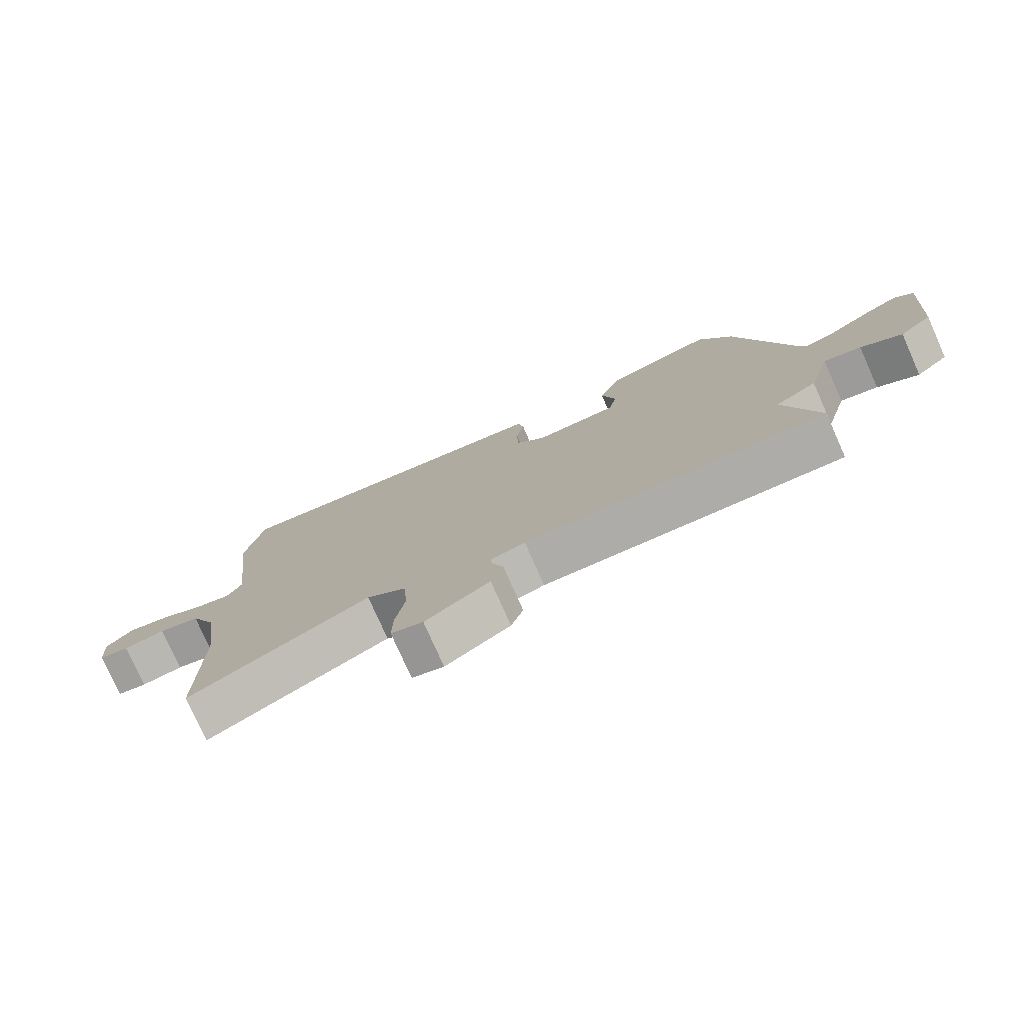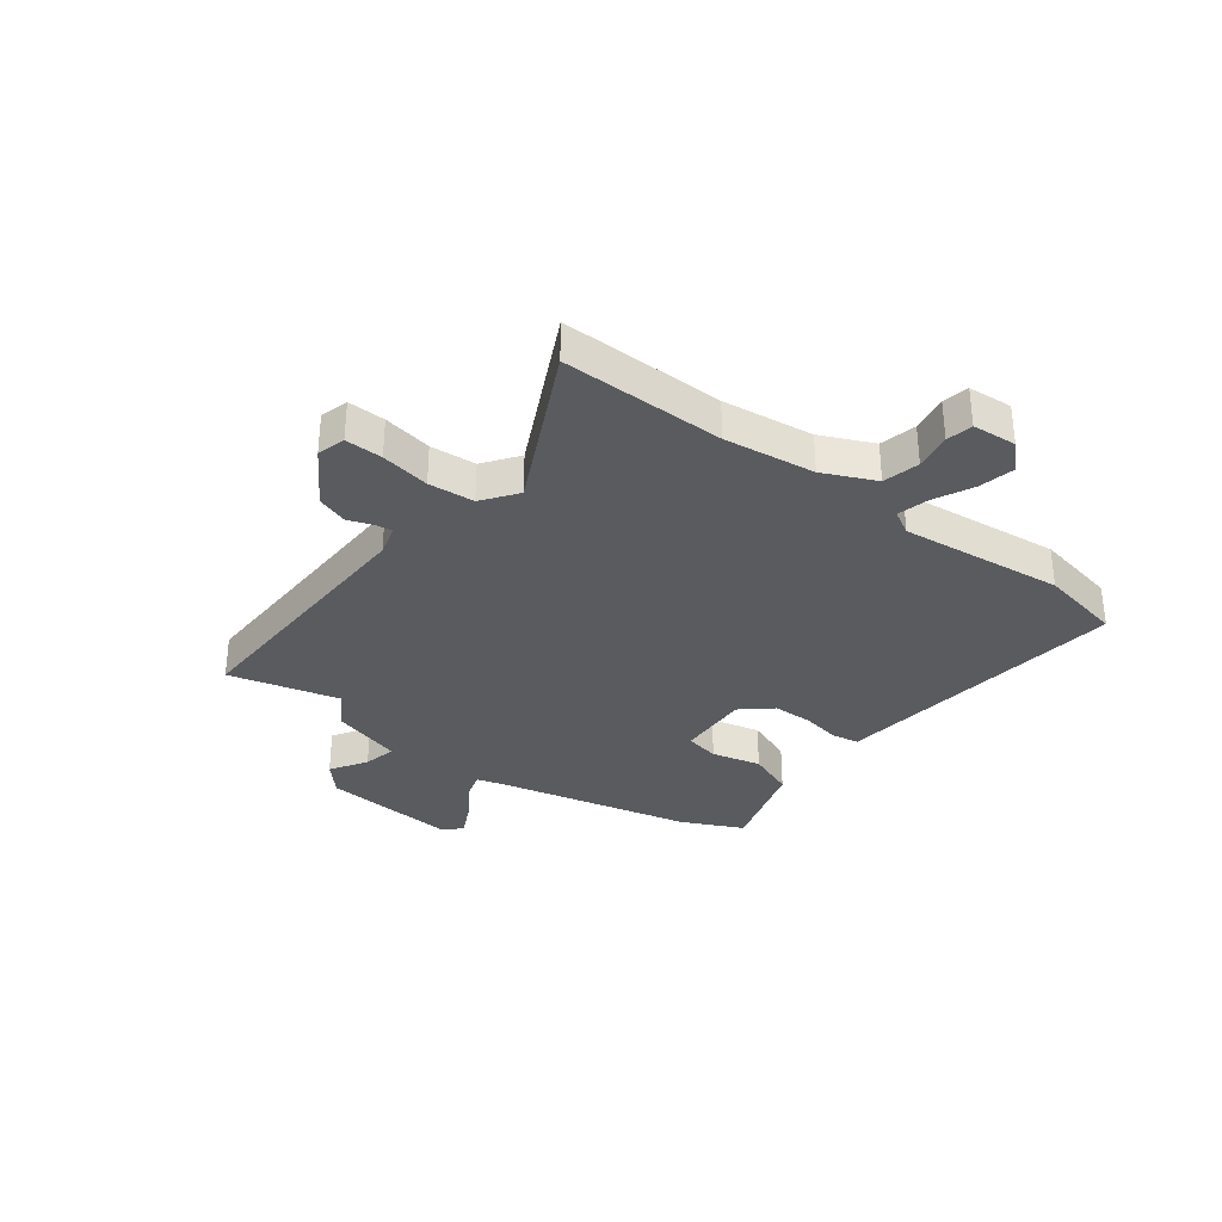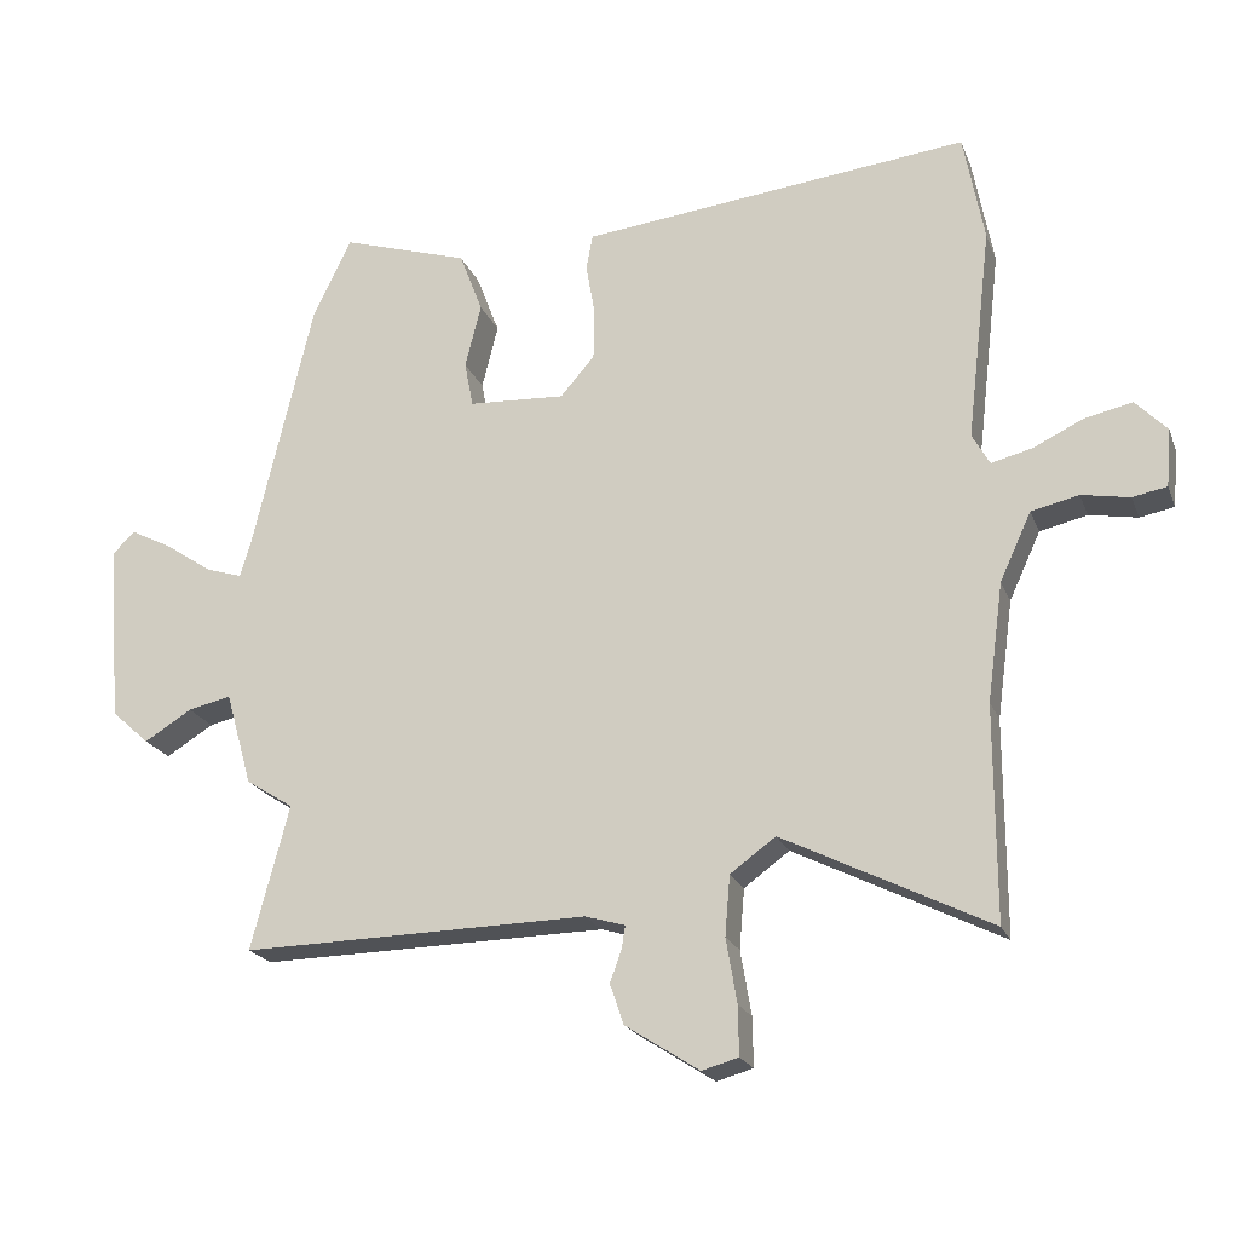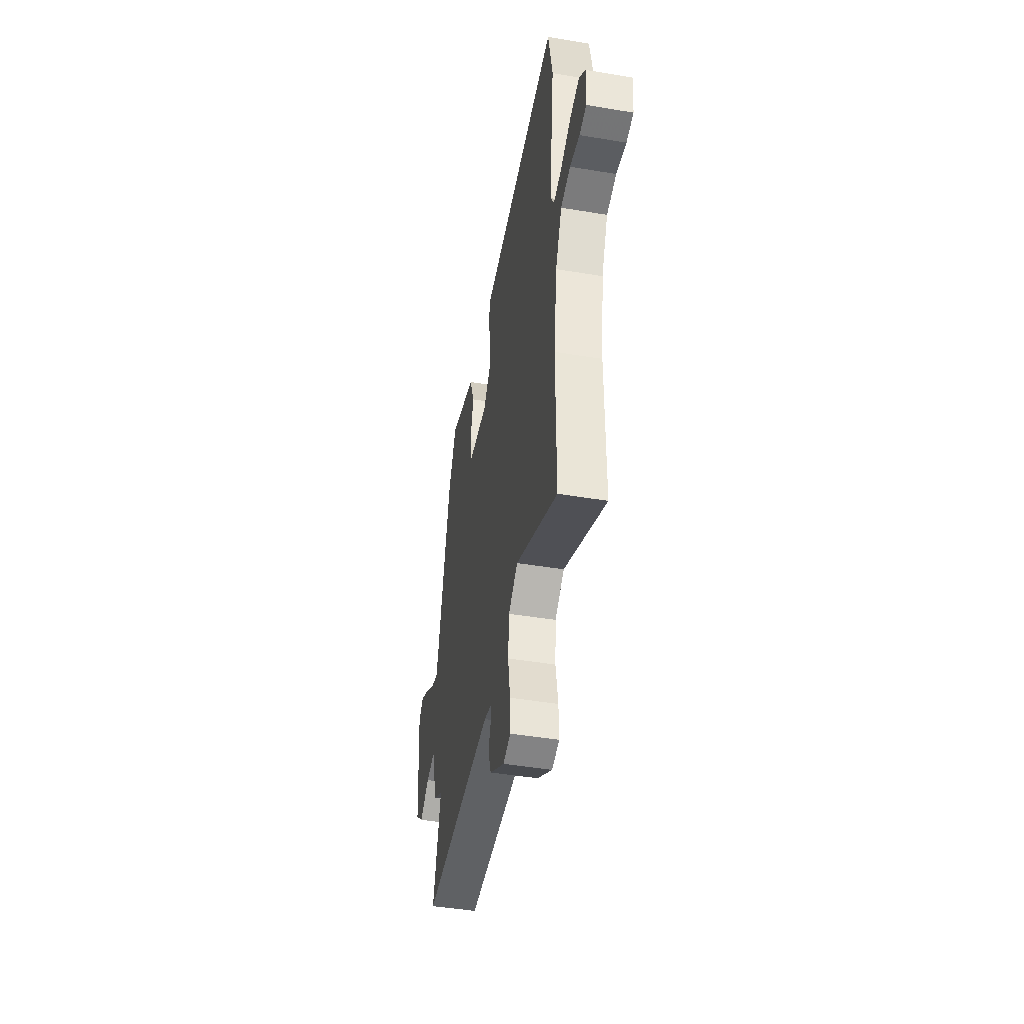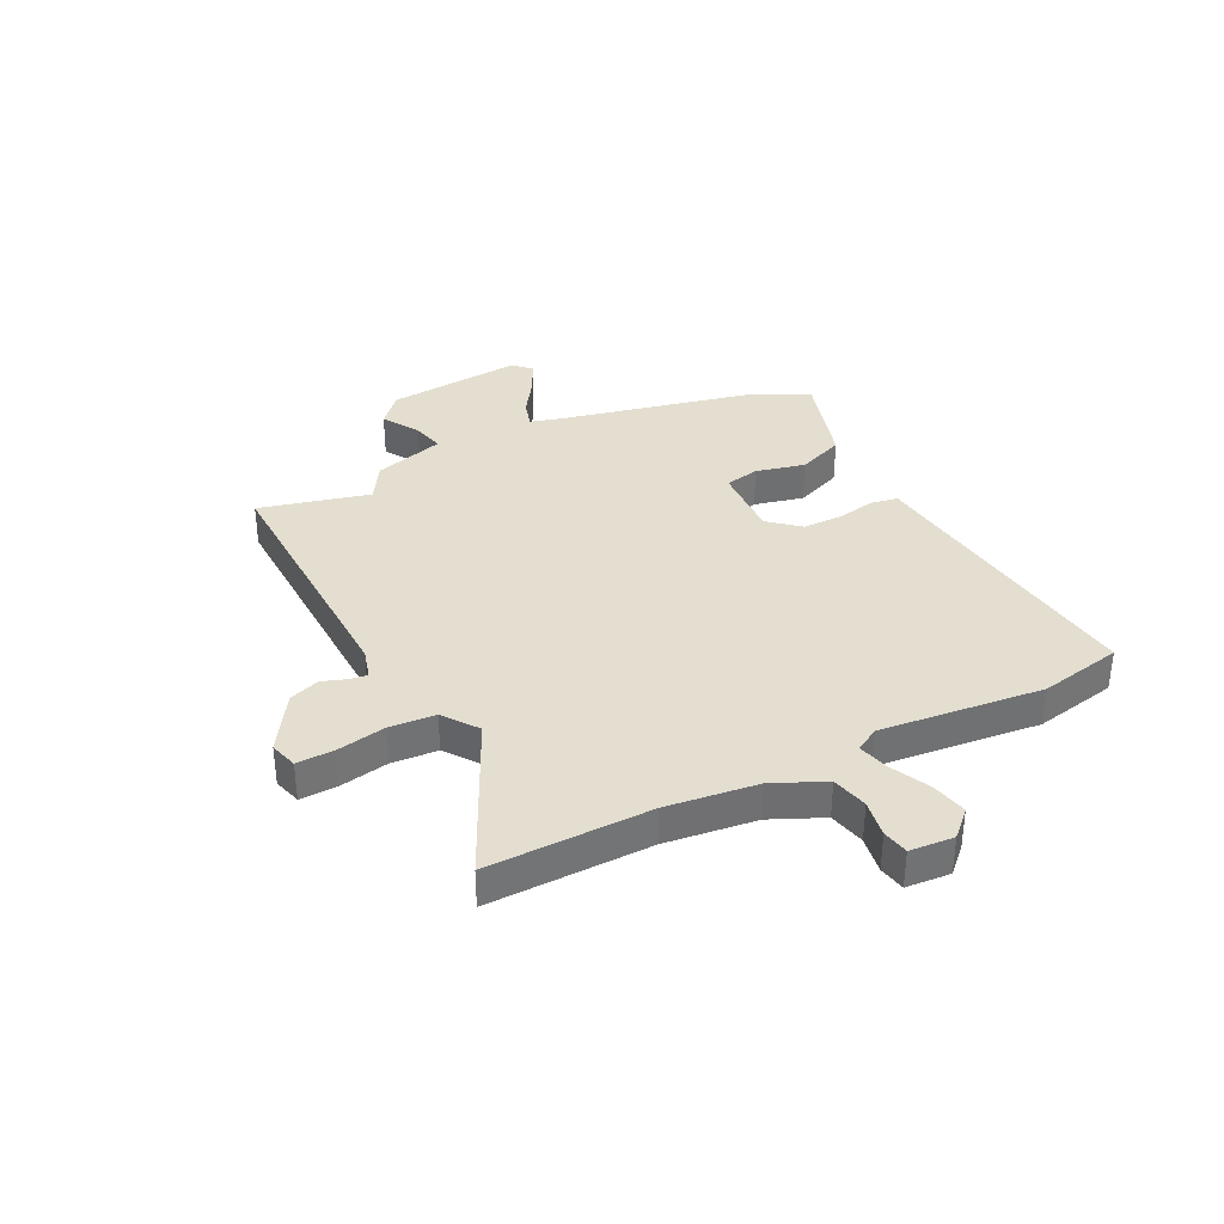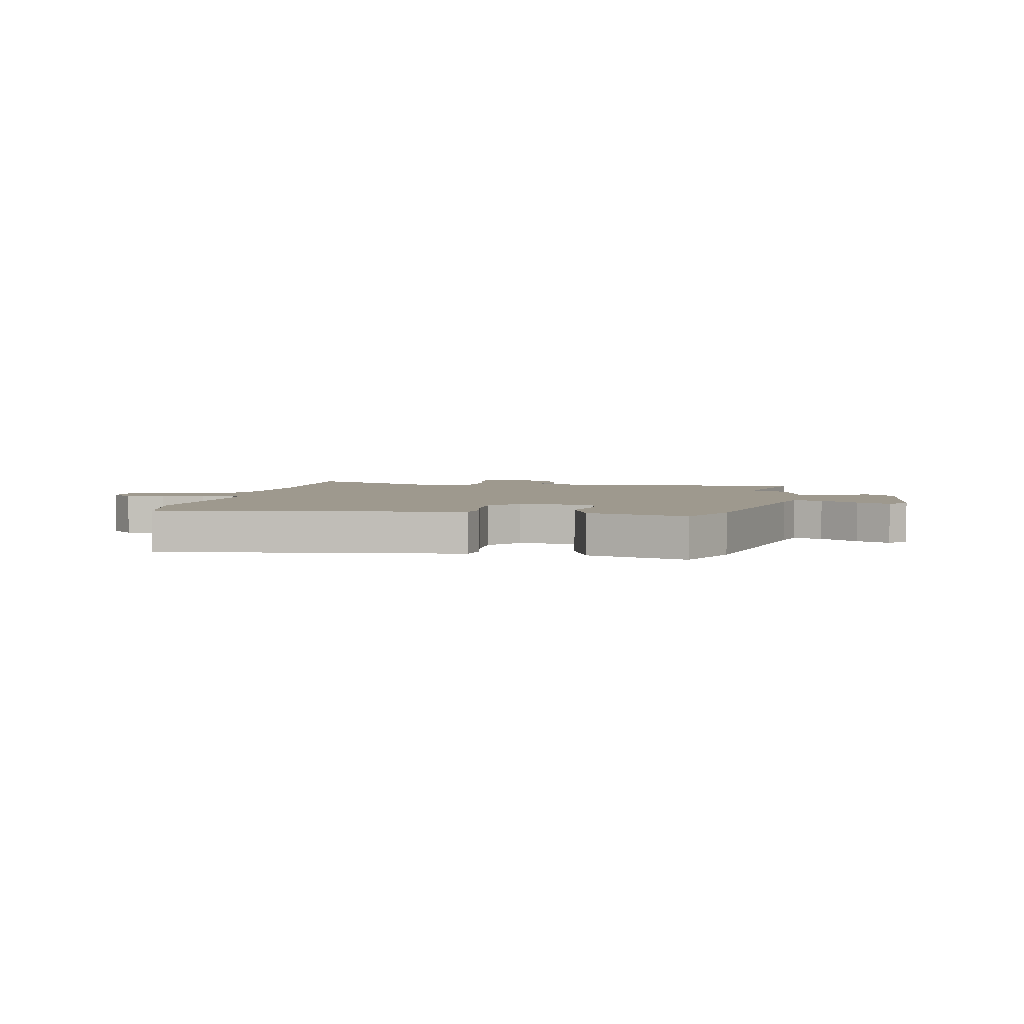
<metadata>
{"format":"obj","ext":"obj","renderer":"f3d","projection":"perspective","resolution":1024,"background":"white","views":[{"elev":-77.6,"azim":24.0,"up":"+Z"},{"elev":-33.0,"azim":-127.5,"up":"+Y"},{"elev":-20.8,"azim":-162.4,"up":"+Z"},{"elev":-45.5,"azim":-100.9,"up":"+Z"},{"elev":35.8,"azim":-117.3,"up":"+Y"},{"elev":3.5,"azim":10.3,"up":"+Y"}]}
</metadata>
<code>
v -0.527 0.07 0.356
v -0.499 0.07 0.505
v -0.032 0.07 0.453
v 0.033 0.07 0.446
v 0.042 0.07 0.398
v 0.03 0.07 0.329
v 0.031 0.07 0.257
v 0.078 0.07 0.203
v 0.21 0.07 0.21
v 0.222 0.07 0.272
v 0.2 0.07 0.36
v 0.232 0.07 0.444
v 0.406 0.07 0.498
v 0.459 0.07 0.388
v 0.54 0.07 0.046
v 0.556 0.07 -0.009
v 0.606 0.07 0.007
v 0.671 0.07 0.051
v 0.728 0.07 0.08
v 0.758 0.07 0.05
v 0.739 0.07 -0.195
v 0.687 0.07 -0.242
v 0.622 0.07 -0.202
v 0.563 0.07 -0.189
v 0.527 0.07 -0.316
v 0.462 0.07 -0.357
v 0.514 0.07 -0.554
v 0.04 0.07 -0.545
v -0.015 0.07 -0.561
v -0.01 0.07 -0.592
v 0.006 0.07 -0.636
v -0.013 0.07 -0.691
v -0.114 0.07 -0.756
v -0.164 0.07 -0.742
v -0.163 0.07 -0.675
v -0.148 0.07 -0.587
v -0.155 0.07 -0.505
v -0.217 0.07 -0.46
v -0.5 0.07 -0.601
v -0.5 0.07 -0.309
v -0.522 0.07 -0.147
v -0.565 0.07 -0.054
v -0.63 0.07 -0.039
v -0.696 0.07 -0.051
v -0.743 0.07 -0.042
v -0.75 0.07 0.037
v -0.707 0.07 0.082
v -0.642 0.07 0.068
v -0.573 0.07 0.035
v -0.517 0.07 0.021
v -0.493 0.07 0.064
v -0.527 0 0.356
v -0.499 0 0.505
v -0.032 0 0.453
v 0.033 0 0.446
v 0.042 0 0.398
v 0.03 0 0.329
v 0.031 0 0.257
v 0.078 0 0.203
v 0.21 0 0.21
v 0.222 0 0.272
v 0.2 0 0.36
v 0.232 0 0.444
v 0.406 0 0.498
v 0.459 0 0.388
v 0.54 0 0.046
v 0.556 0 -0.009
v 0.606 0 0.007
v 0.671 0 0.051
v 0.728 0 0.08
v 0.758 0 0.05
v 0.739 0 -0.195
v 0.687 0 -0.242
v 0.622 0 -0.202
v 0.563 0 -0.189
v 0.527 0 -0.316
v 0.462 0 -0.357
v 0.514 0 -0.554
v 0.04 0 -0.545
v -0.015 0 -0.561
v -0.01 0 -0.592
v 0.006 0 -0.636
v -0.013 0 -0.691
v -0.114 0 -0.756
v -0.164 0 -0.742
v -0.163 0 -0.675
v -0.148 0 -0.587
v -0.155 0 -0.505
v -0.217 0 -0.46
v -0.5 0 -0.601
v -0.5 0 -0.309
v -0.522 0 -0.147
v -0.565 0 -0.054
v -0.63 0 -0.039
v -0.696 0 -0.051
v -0.743 0 -0.042
v -0.75 0 0.037
v -0.707 0 0.082
v -0.642 0 0.068
v -0.573 0 0.035
v -0.517 0 0.021
v -0.493 0 0.064
f 47 48 49
f 46 47 49
f 45 46 49
f 44 45 49
f 43 44 49
f 42 43 49 50
f 41 42 50
f 40 41 50 51
f 38 39 40 51
f 34 35 36
f 33 34 36
f 32 33 36
f 31 32 36
f 30 31 36
f 29 30 36 37
f 1 2 3
f 51 1 3
f 38 51 3
f 37 38 3
f 29 37 3
f 28 29 3
f 24 25 26
f 21 22 23
f 20 21 23
f 19 20 23
f 18 19 23
f 17 18 23
f 16 17 23 24
f 15 16 24 26
f 14 15 26
f 13 14 26
f 12 13 26
f 11 12 26
f 10 11 26
f 3 4 5 6
f 3 6 7
f 28 3 7
f 27 28 7 8
f 9 10 26 27
f 8 9 27
f 100 99 98
f 100 98 97
f 100 97 96
f 100 96 95
f 100 95 94
f 101 100 94 93
f 101 93 92
f 102 101 92 91
f 102 91 90 89
f 87 86 85
f 87 85 84
f 87 84 83
f 87 83 82
f 87 82 81
f 88 87 81 80
f 54 53 52
f 54 52 102
f 54 102 89
f 54 89 88
f 54 88 80
f 54 80 79
f 77 76 75
f 74 73 72
f 74 72 71
f 74 71 70
f 74 70 69
f 74 69 68
f 75 74 68 67
f 77 75 67 66
f 77 66 65
f 77 65 64
f 77 64 63
f 77 63 62
f 77 62 61
f 57 56 55 54
f 58 57 54
f 58 54 79
f 59 58 79 78
f 78 77 61 60
f 78 60 59
f 1 52 53 2
f 2 53 54 3
f 3 54 55 4
f 4 55 56 5
f 5 56 57 6
f 6 57 58 7
f 7 58 59 8
f 8 59 60 9
f 9 60 61 10
f 10 61 62 11
f 11 62 63 12
f 12 63 64 13
f 13 64 65 14
f 14 65 66 15
f 15 66 67 16
f 16 67 68 17
f 17 68 69 18
f 18 69 70 19
f 19 70 71 20
f 20 71 72 21
f 21 72 73 22
f 22 73 74 23
f 23 74 75 24
f 24 75 76 25
f 25 76 77 26
f 26 77 78 27
f 27 78 79 28
f 28 79 80 29
f 29 80 81 30
f 30 81 82 31
f 31 82 83 32
f 32 83 84 33
f 33 84 85 34
f 34 85 86 35
f 35 86 87 36
f 36 87 88 37
f 37 88 89 38
f 38 89 90 39
f 39 90 91 40
f 40 91 92 41
f 41 92 93 42
f 42 93 94 43
f 43 94 95 44
f 44 95 96 45
f 45 96 97 46
f 46 97 98 47
f 47 98 99 48
f 48 99 100 49
f 49 100 101 50
f 50 101 102 51
f 51 102 52 1

</code>
